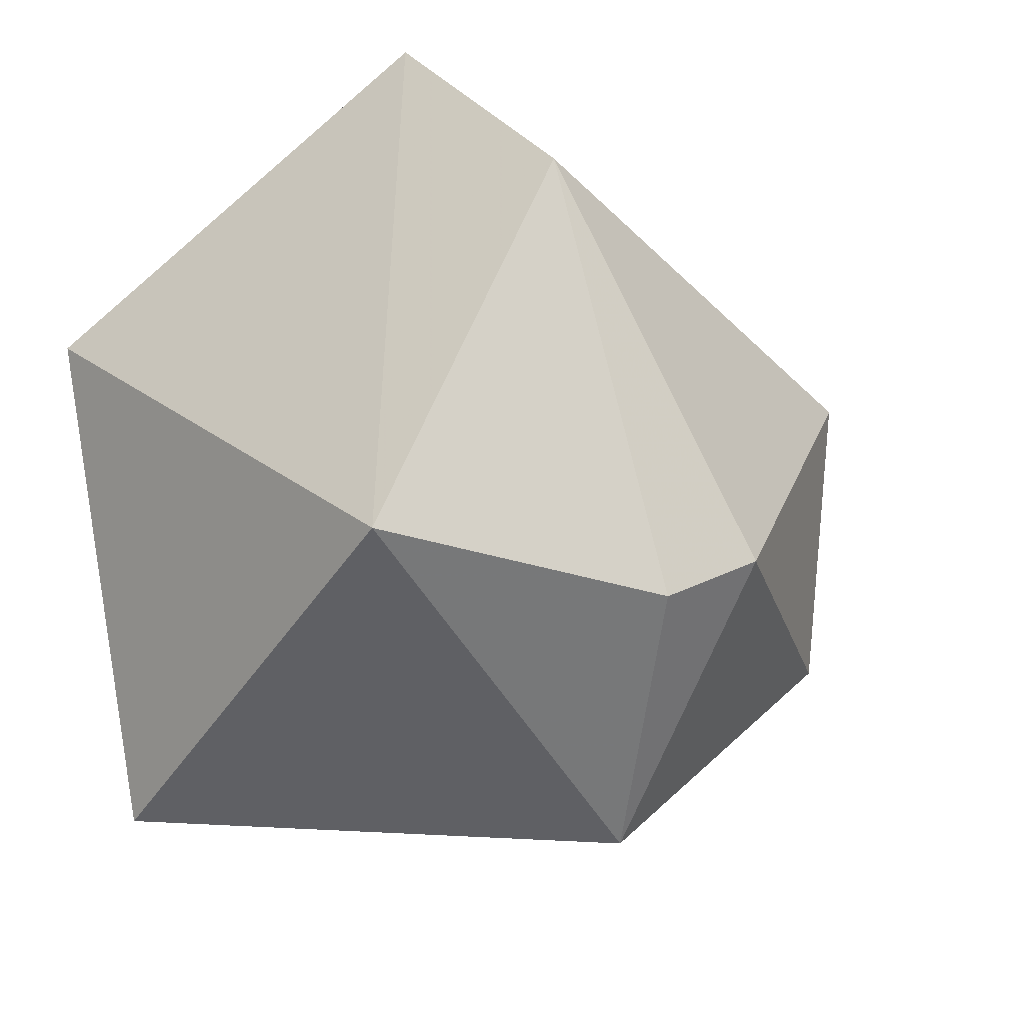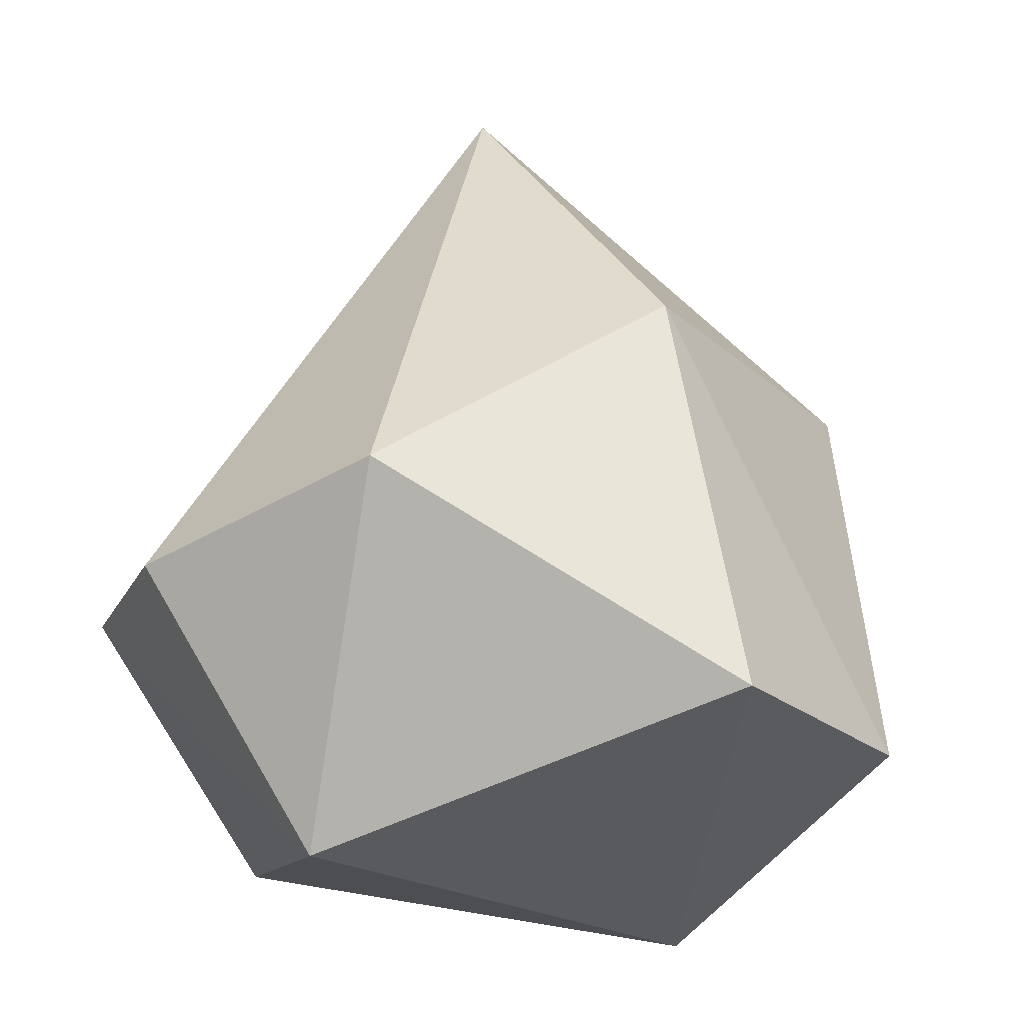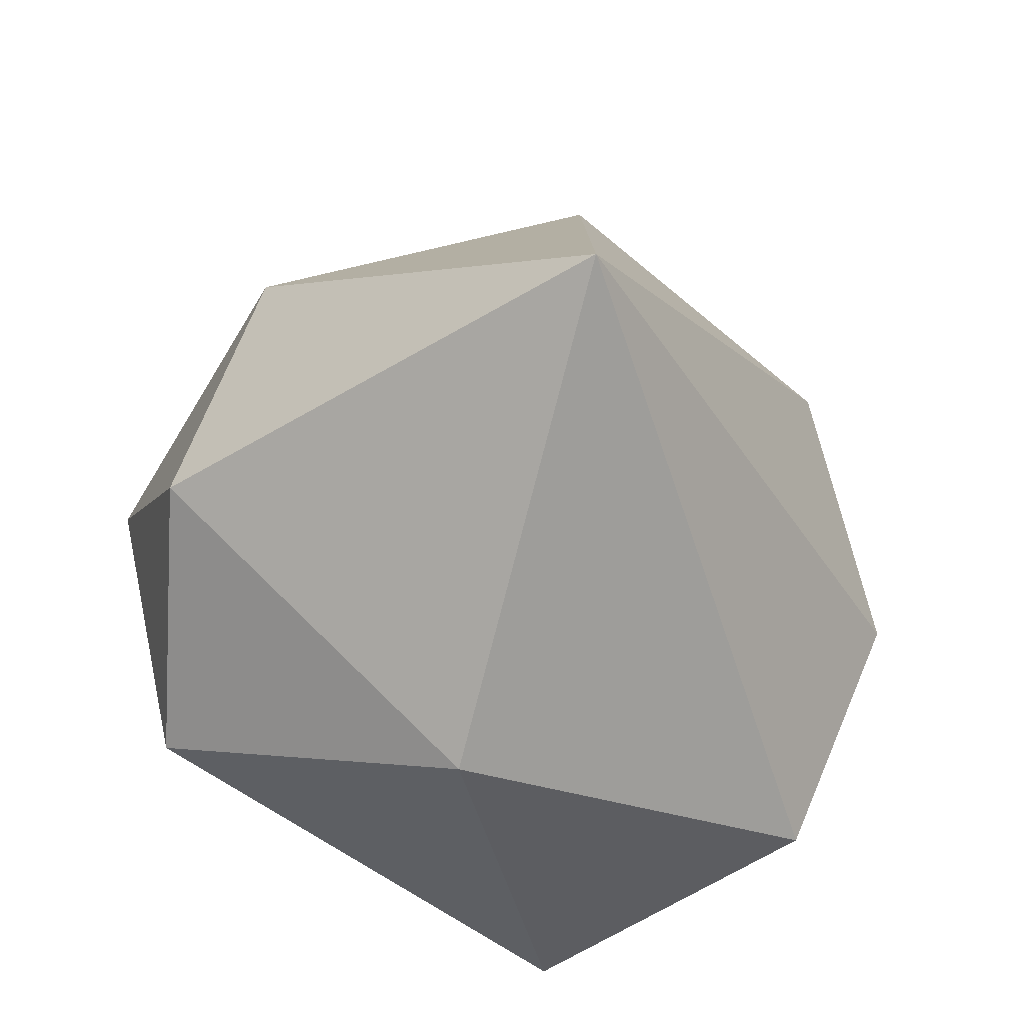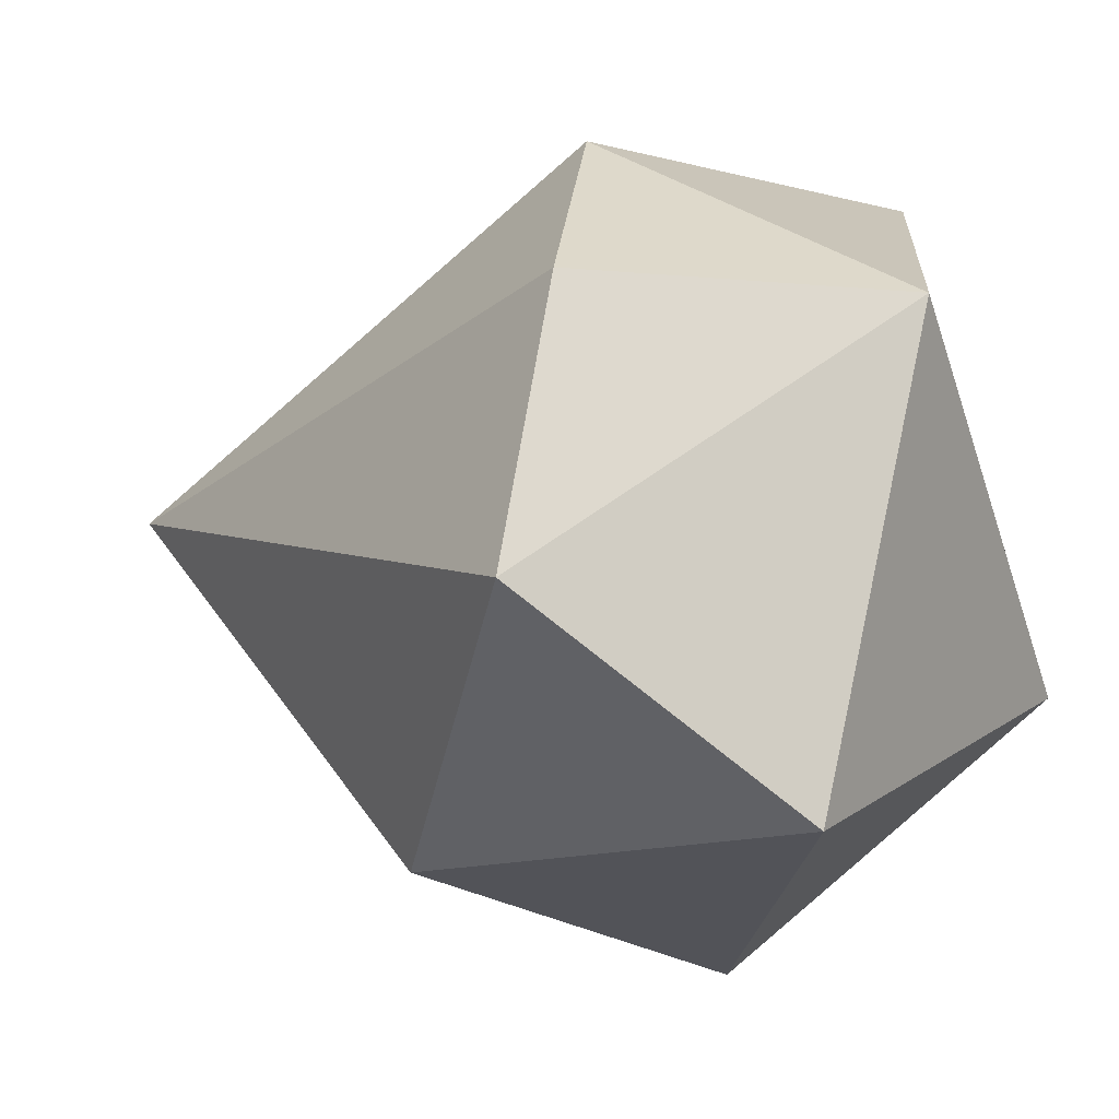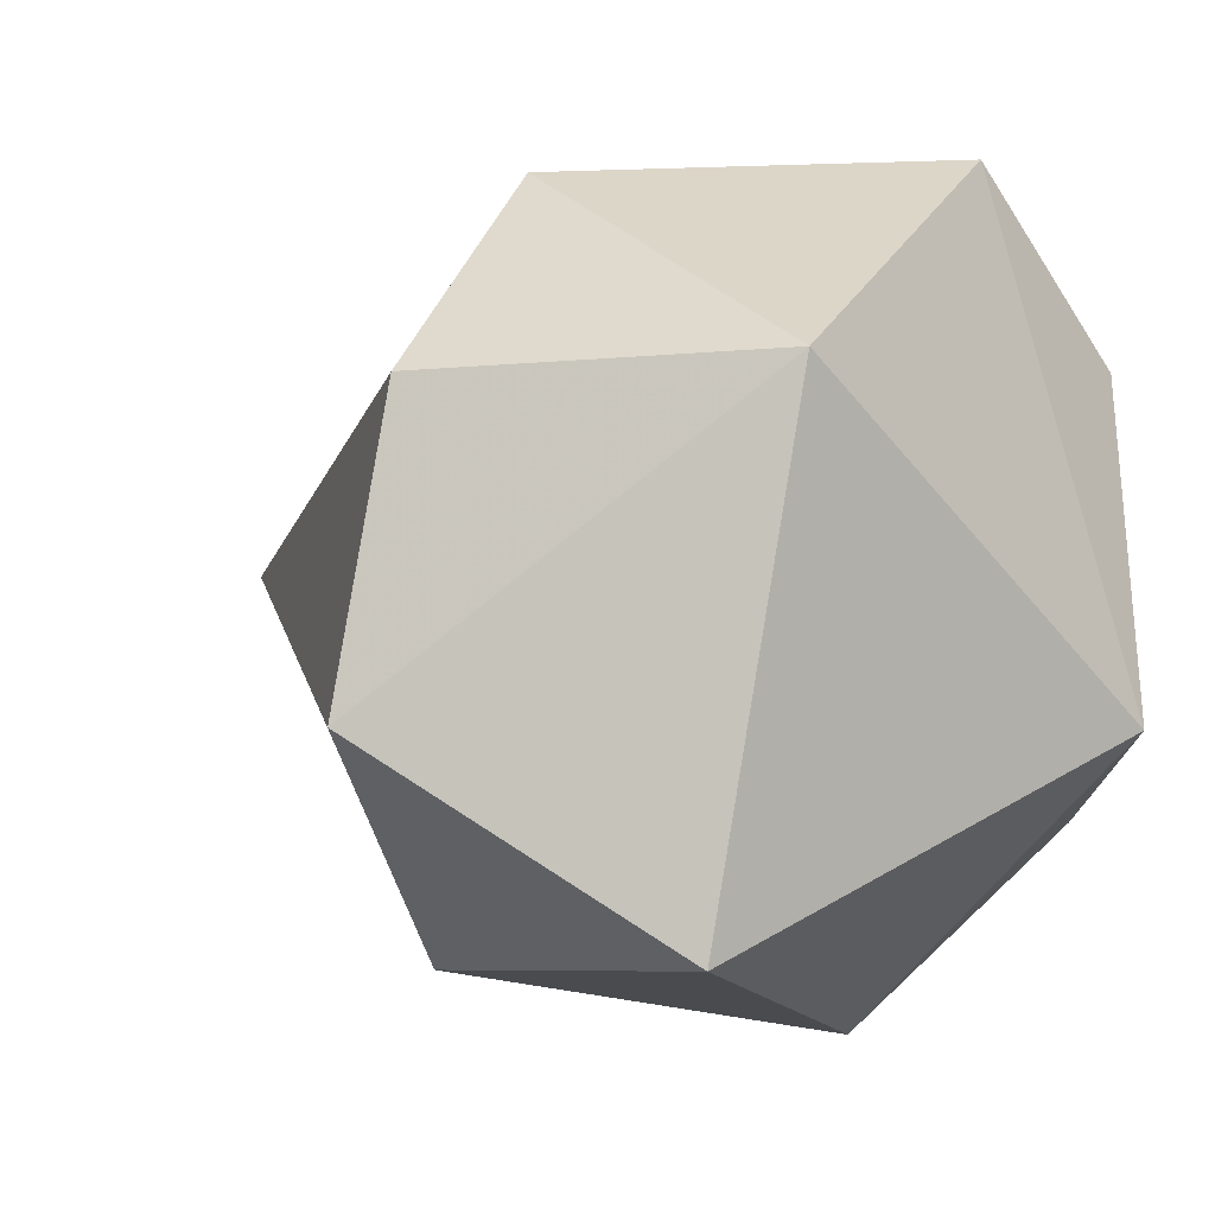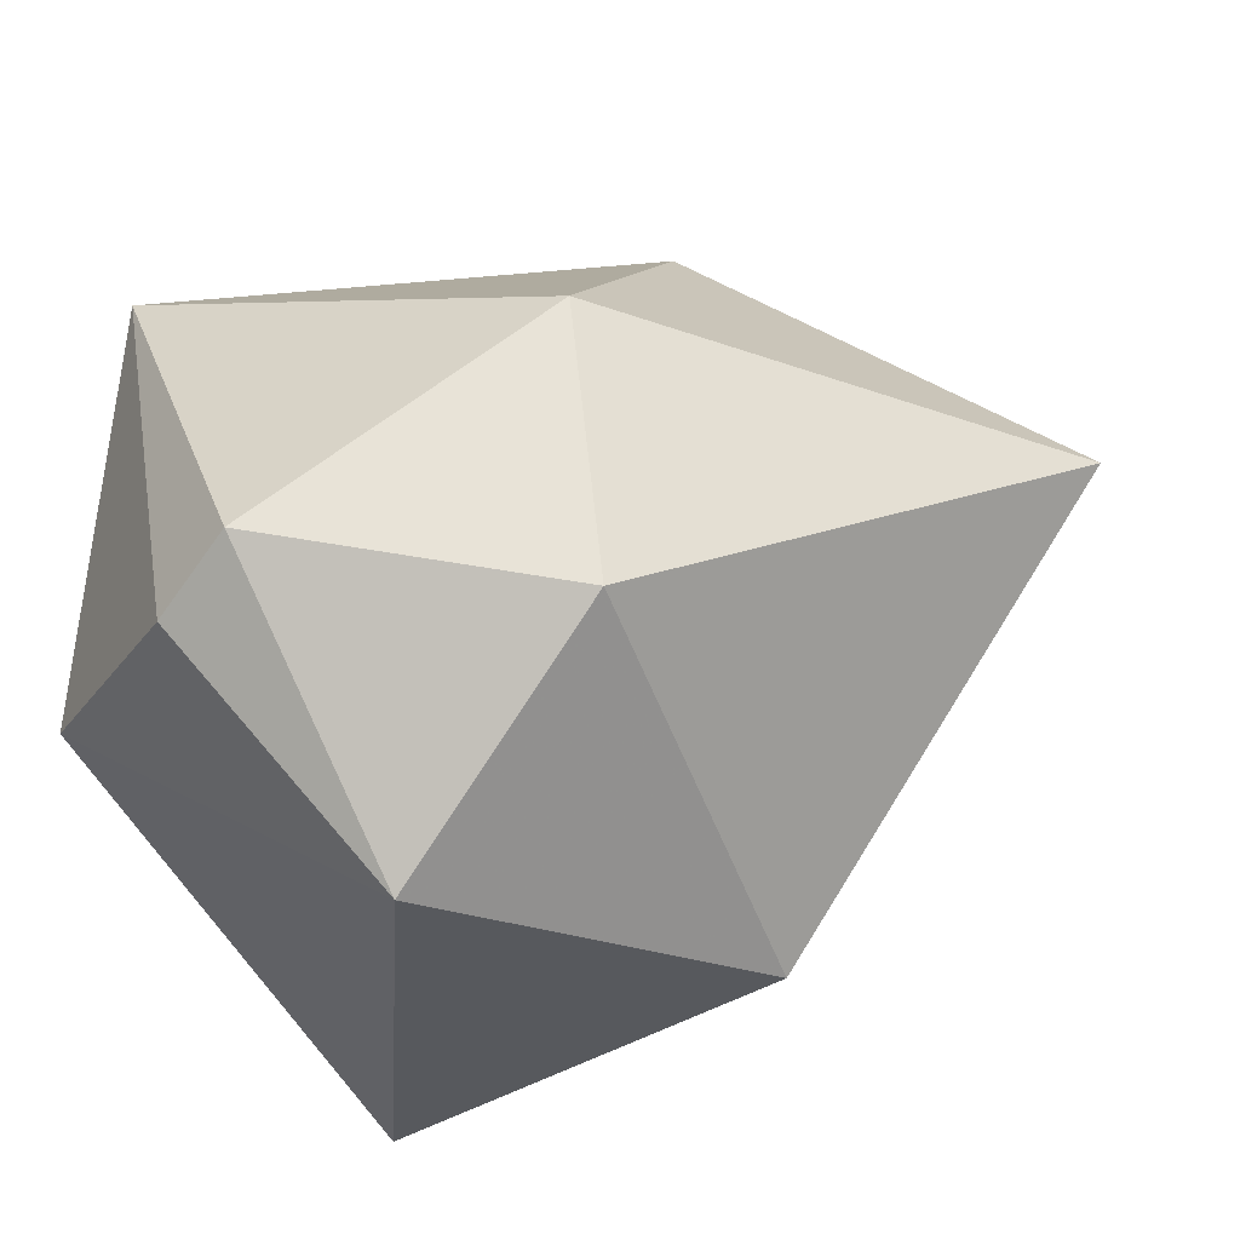
<metadata>
{"format":"obj","ext":"obj","renderer":"f3d","projection":"perspective","resolution":1024,"background":"white","views":[{"elev":-14.1,"azim":40.6,"up":"+Z"},{"elev":-24.0,"azim":-12.2,"up":"+Y"},{"elev":61.9,"azim":-152.2,"up":"+Y"},{"elev":-18.1,"azim":-68.7,"up":"+Z"},{"elev":-9.4,"azim":-45.7,"up":"+Z"},{"elev":-35.5,"azim":113.8,"up":"+Z"}]}
</metadata>
<code>
g Generated convex submesh 1
v -0.1401 0.1276 0.04841
v 0.1557 0.1275 -0.04854
v 0.141 0.09847 -0.06308
v 0.05401 0.06401 0.1413
v -0.01477 0.3383 0.03059
v -0.07718 0.06447 -0.1213
v -0.03772 0.2189 -0.1146
v -0.07772 0.02461 0.04883
v 0.07854 0.02469 -0.04395
v 0.03407 0.2144 0.1201
v 0.08187 0.1472 -0.1343
v -0.1493 0.1422 -0.05317
v 0.1259 0.2194 0.02888
v -0.07212 0.1421 0.1258
v 0.1106 0.2239 -0.06715
v 0.1225 0.06375 0.08296
g Generated convex submesh 1_0
f 16 13 10
f 9 8 6
f 9 4 8
f 11 2 3
f 11 6 7
f 11 9 6
f 11 3 9
f 12 1 5
f 12 7 6
f 12 5 7
f 12 8 1
f 12 6 8
f 13 5 10
f 14 5 1
f 14 8 4
f 14 1 8
f 14 4 10
f 14 10 5
f 15 7 5
f 15 2 11
f 15 11 7
f 15 13 2
f 15 5 13
f 16 3 2
f 16 9 3
f 16 4 9
f 16 10 4
f 16 2 13

</code>
